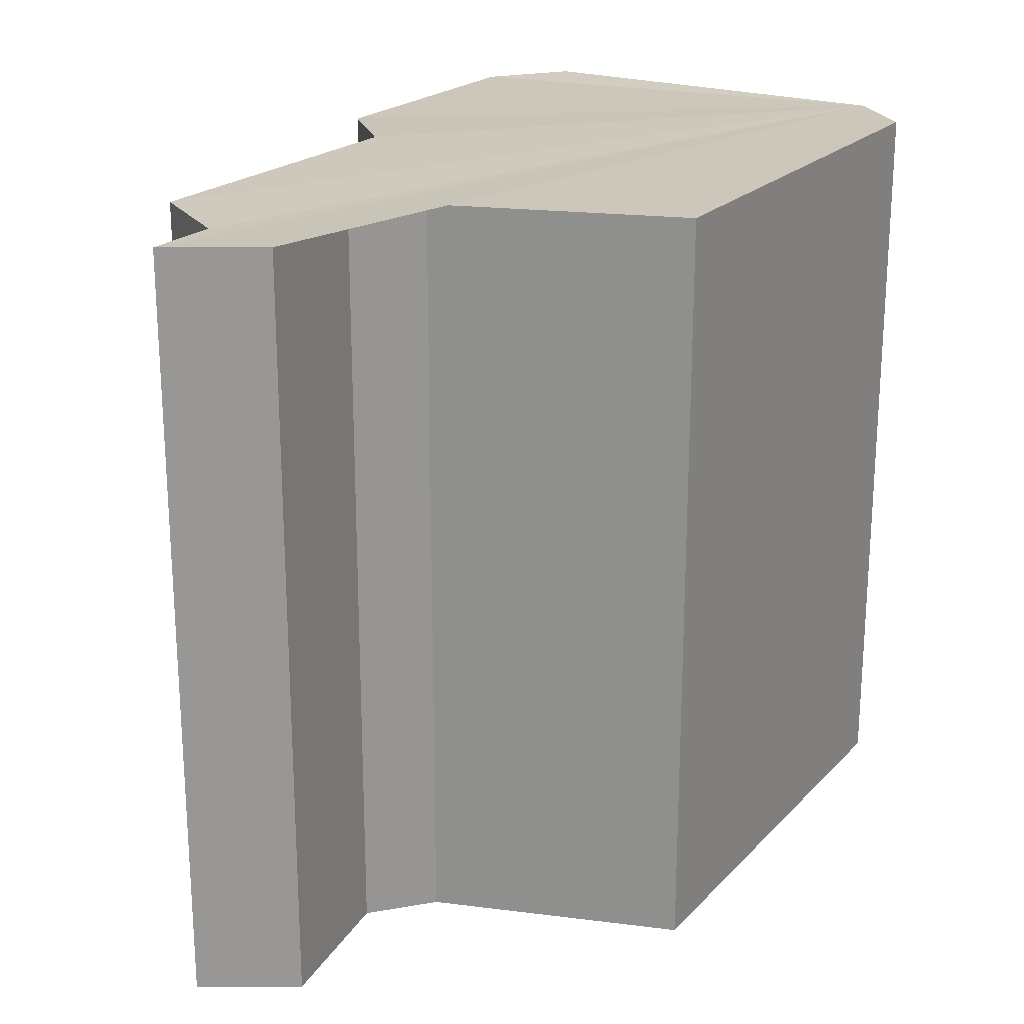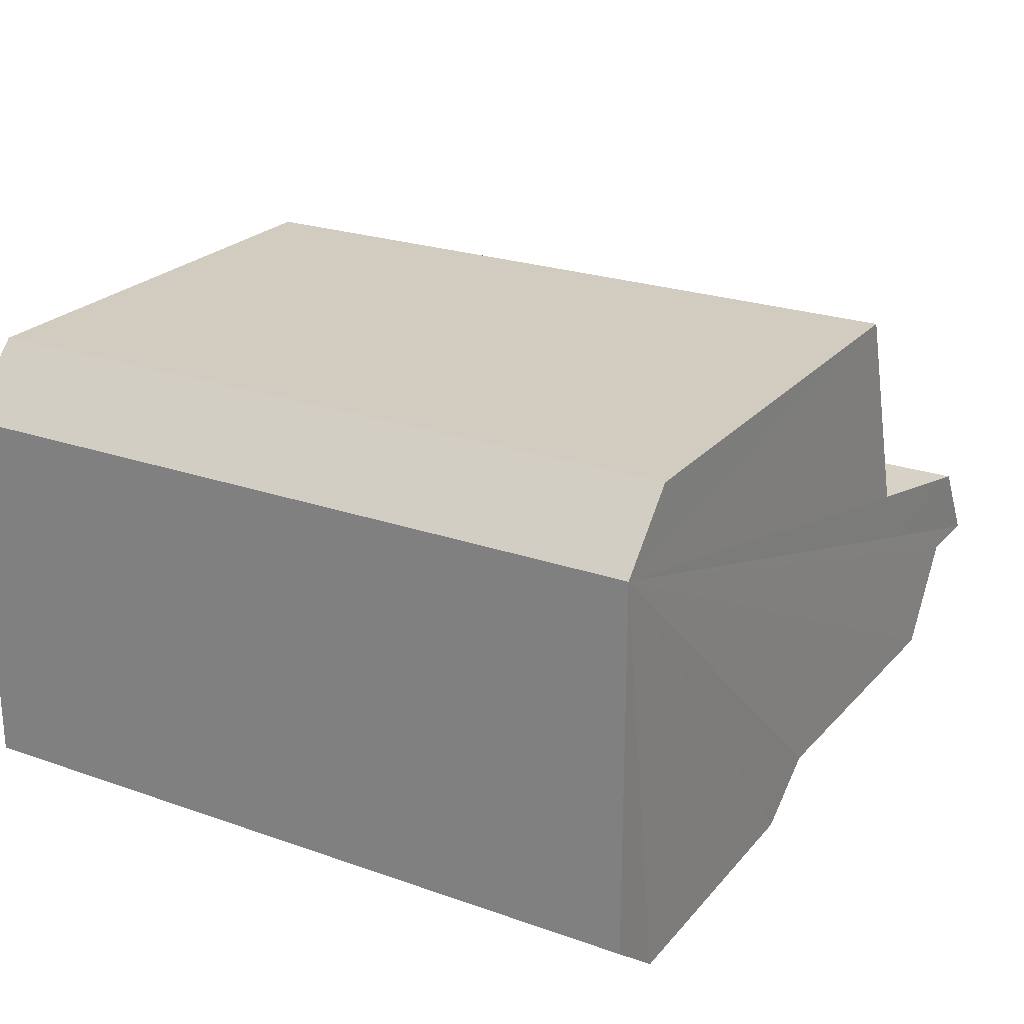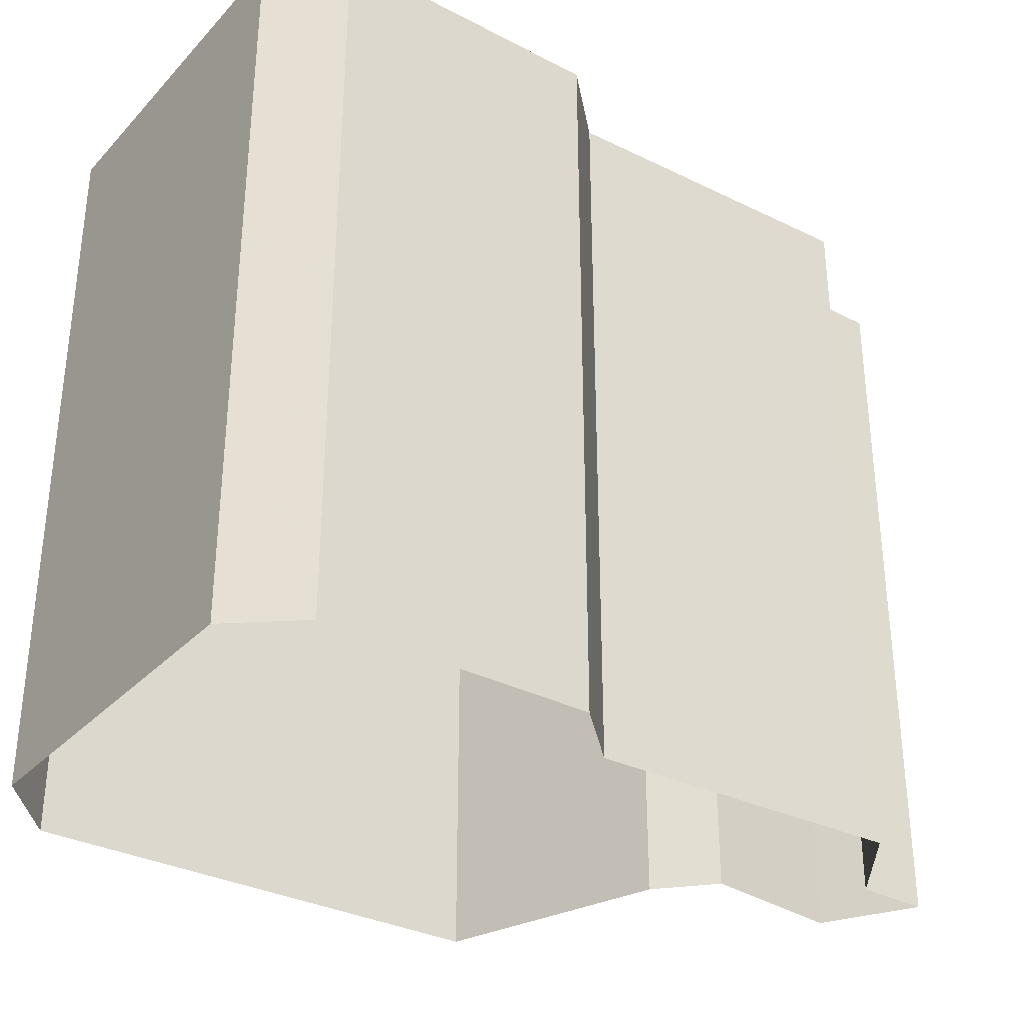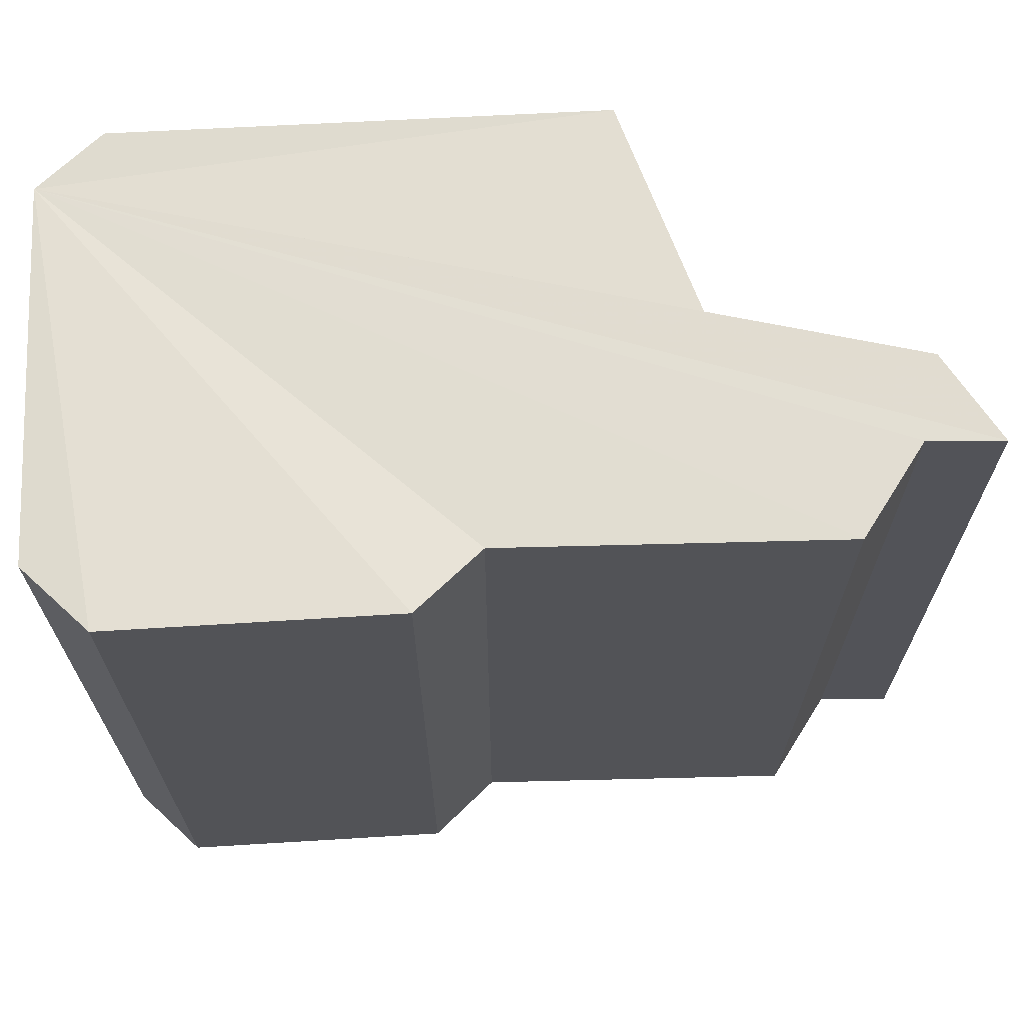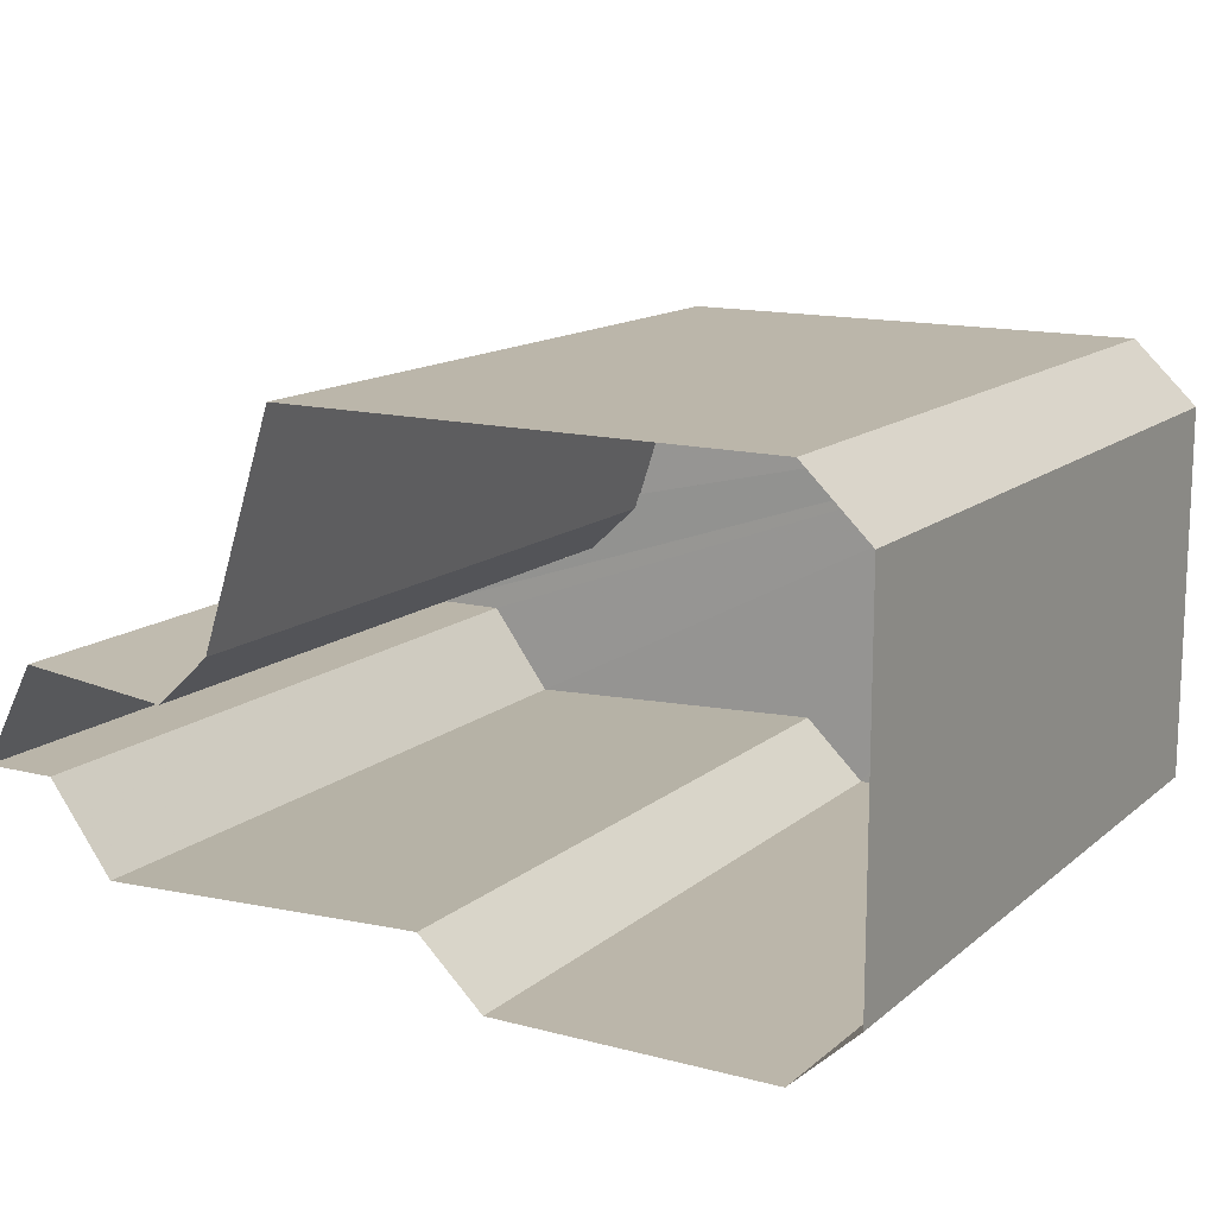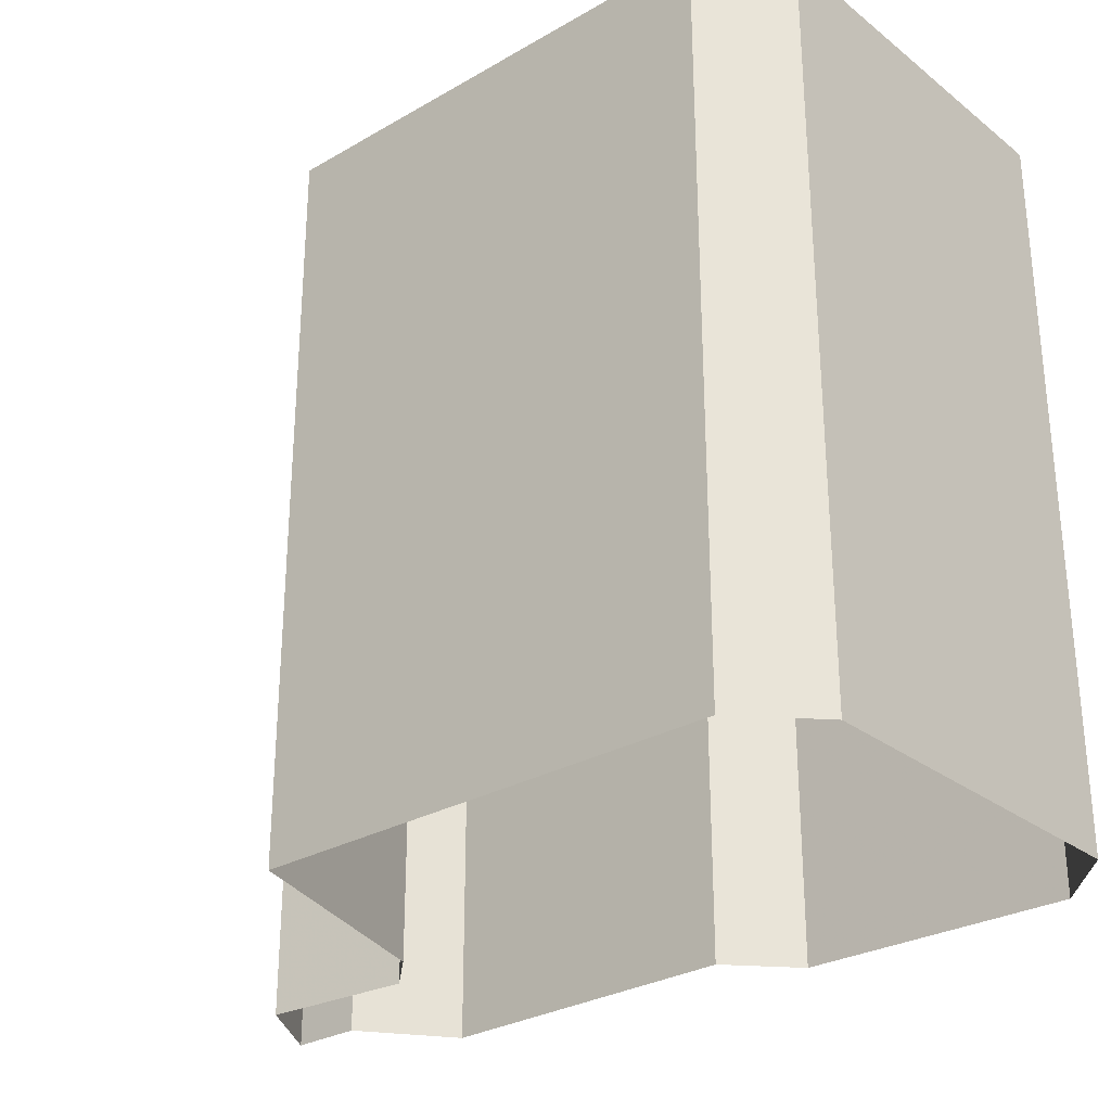
<metadata>
{"format":"obj","ext":"obj","renderer":"f3d","projection":"perspective","resolution":1024,"background":"white","views":[{"elev":21.6,"azim":120.3,"up":"+Z"},{"elev":23.8,"azim":-59.5,"up":"+Y"},{"elev":-32.5,"azim":-35.7,"up":"+Z"},{"elev":67.5,"azim":-2.4,"up":"+Z"},{"elev":13.9,"azim":-149.9,"up":"+Y"},{"elev":-28.5,"azim":-139.1,"up":"+Z"}]}
</metadata>
<code>
v 3.531e+05 2.772e+06 0
v 3.531e+05 2.772e+06 0
v 3.531e+05 2.772e+06 0
v 3.531e+05 2.772e+06 0
v 3.531e+05 2.772e+06 0
v 3.531e+05 2.772e+06 0
v 3.531e+05 2.772e+06 0
v 3.531e+05 2.772e+06 0
v 3.531e+05 2.772e+06 0
v 3.531e+05 2.772e+06 0
v 3.531e+05 2.772e+06 0
v 3.531e+05 2.772e+06 0
v 3.531e+05 2.772e+06 0
v 3.531e+05 2.772e+06 20.9
v 3.531e+05 2.772e+06 20.9
v 3.531e+05 2.772e+06 20.9
v 3.531e+05 2.772e+06 20.9
v 3.531e+05 2.772e+06 20.9
v 3.531e+05 2.772e+06 20.9
v 3.531e+05 2.772e+06 20.9
v 3.531e+05 2.772e+06 20.9
v 3.531e+05 2.772e+06 20.9
v 3.531e+05 2.772e+06 20.9
v 3.531e+05 2.772e+06 20.9
v 3.531e+05 2.772e+06 20.9
v 3.531e+05 2.772e+06 20.9
f 1 14 15 2
f 2 15 16 3
f 3 16 17 4
f 4 17 18 5
f 5 18 19 6
f 6 19 20 7
f 7 20 21 8
f 8 21 22 9
f 9 22 23 10
f 10 23 24 11
f 11 24 25 12
f 12 25 26 13
f 13 26 14 1
v 3.531e+05 2.772e+06 20.9
v 3.531e+05 2.772e+06 20.9
v 3.531e+05 2.772e+06 20.9
v 3.531e+05 2.772e+06 20.9
v 3.531e+05 2.772e+06 20.9
v 3.531e+05 2.772e+06 20.9
v 3.531e+05 2.772e+06 20.9
v 3.531e+05 2.772e+06 20.9
v 3.531e+05 2.772e+06 20.9
v 3.531e+05 2.772e+06 20.9
v 3.531e+05 2.772e+06 20.9
v 3.531e+05 2.772e+06 20.9
v 3.531e+05 2.772e+06 20.9
f 39 38 37 36 35 34 33 32 31 30 29 28 27

</code>
